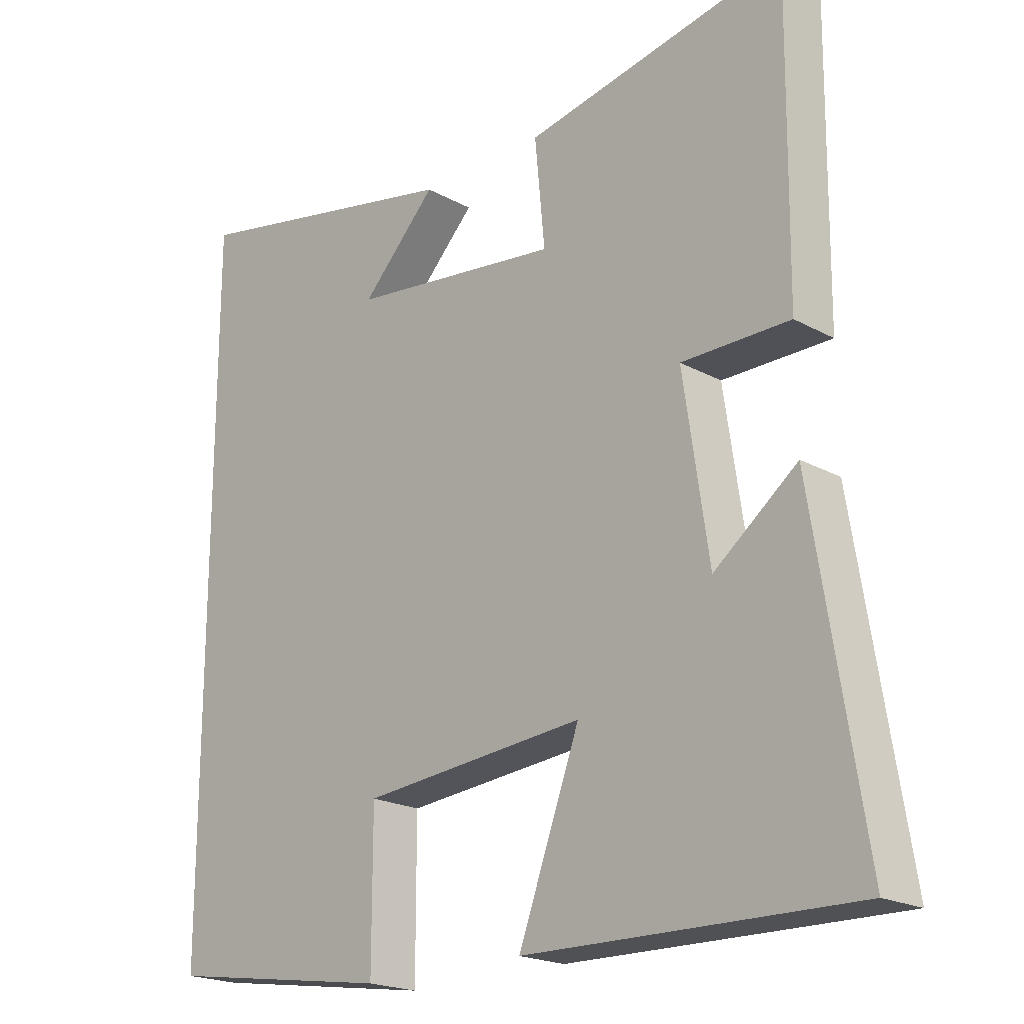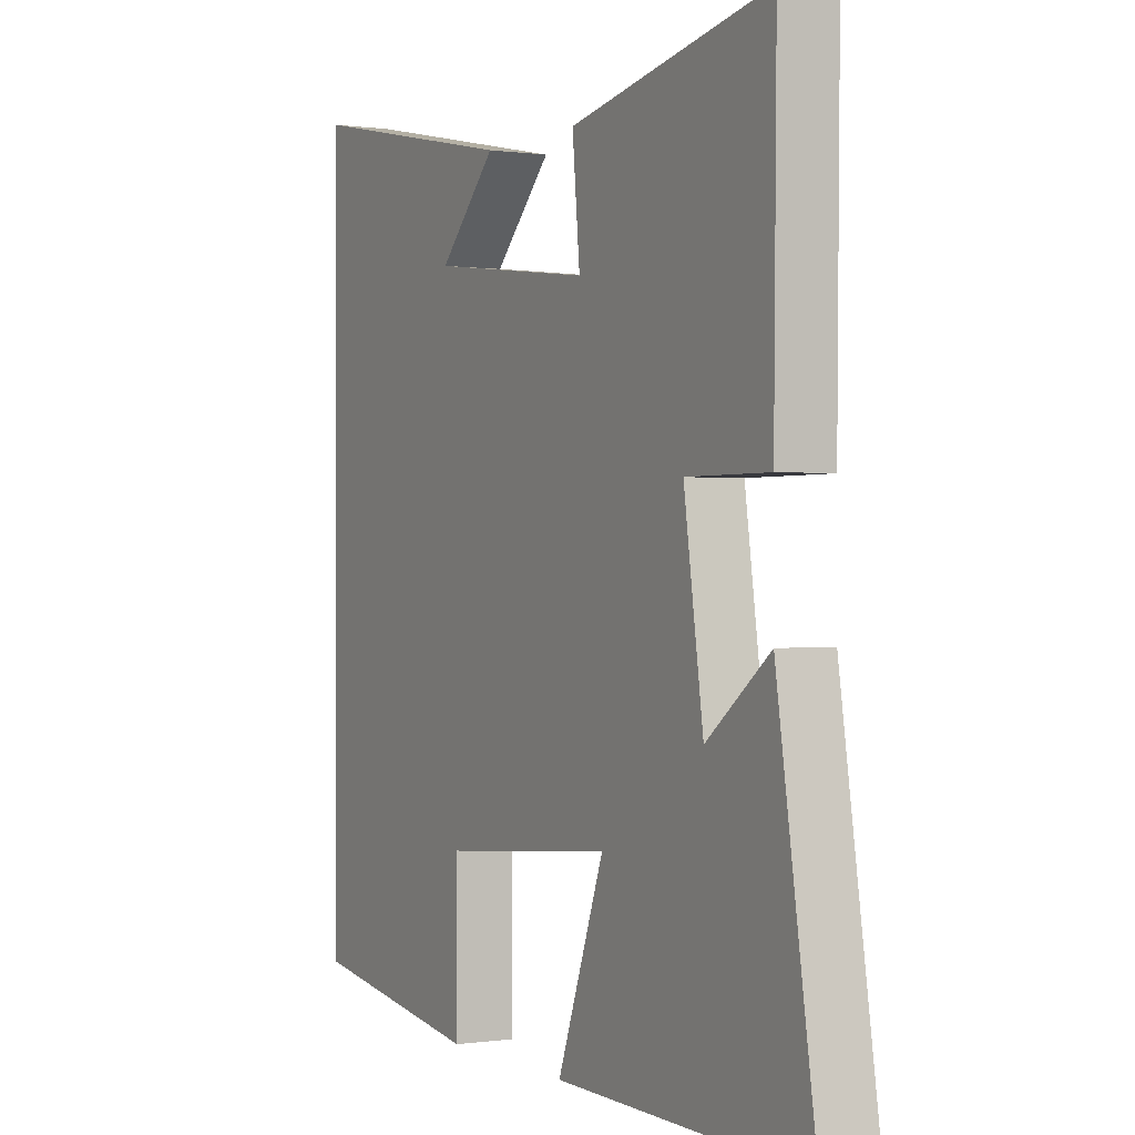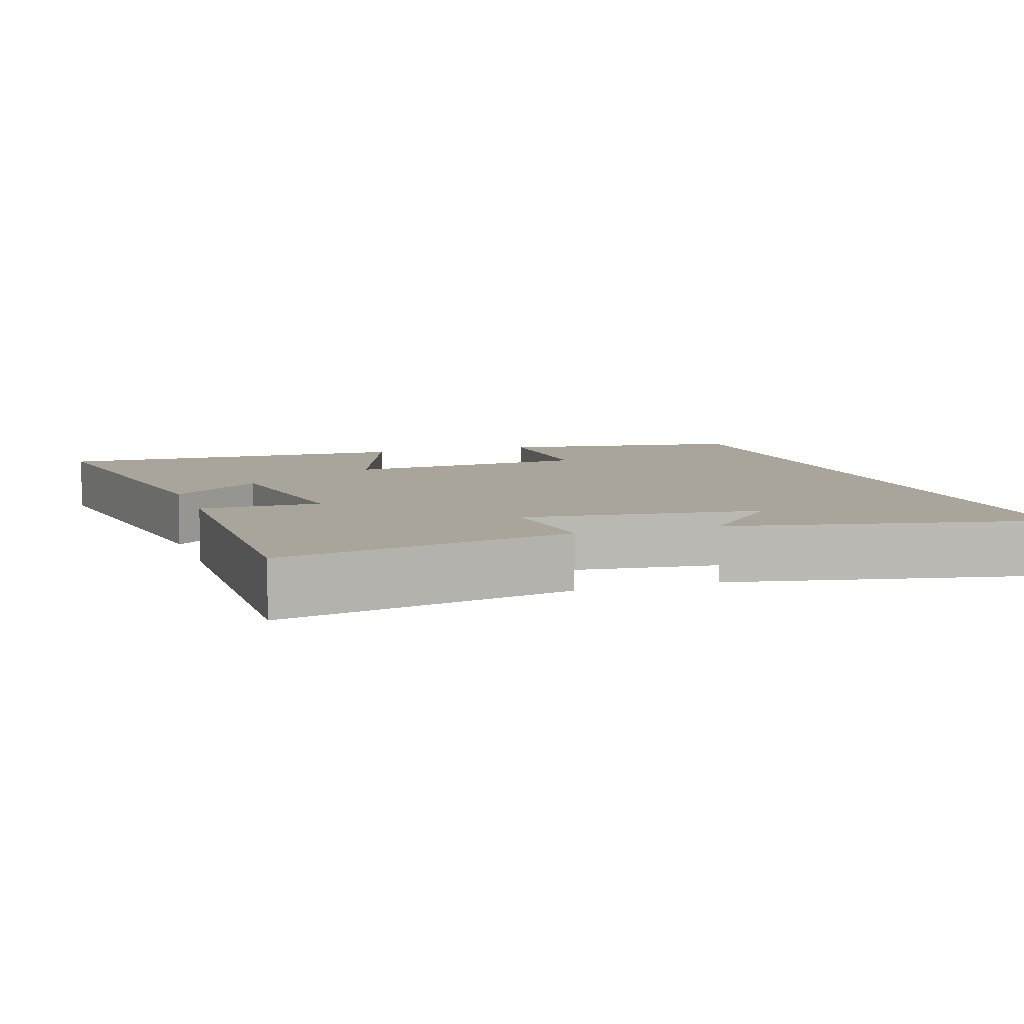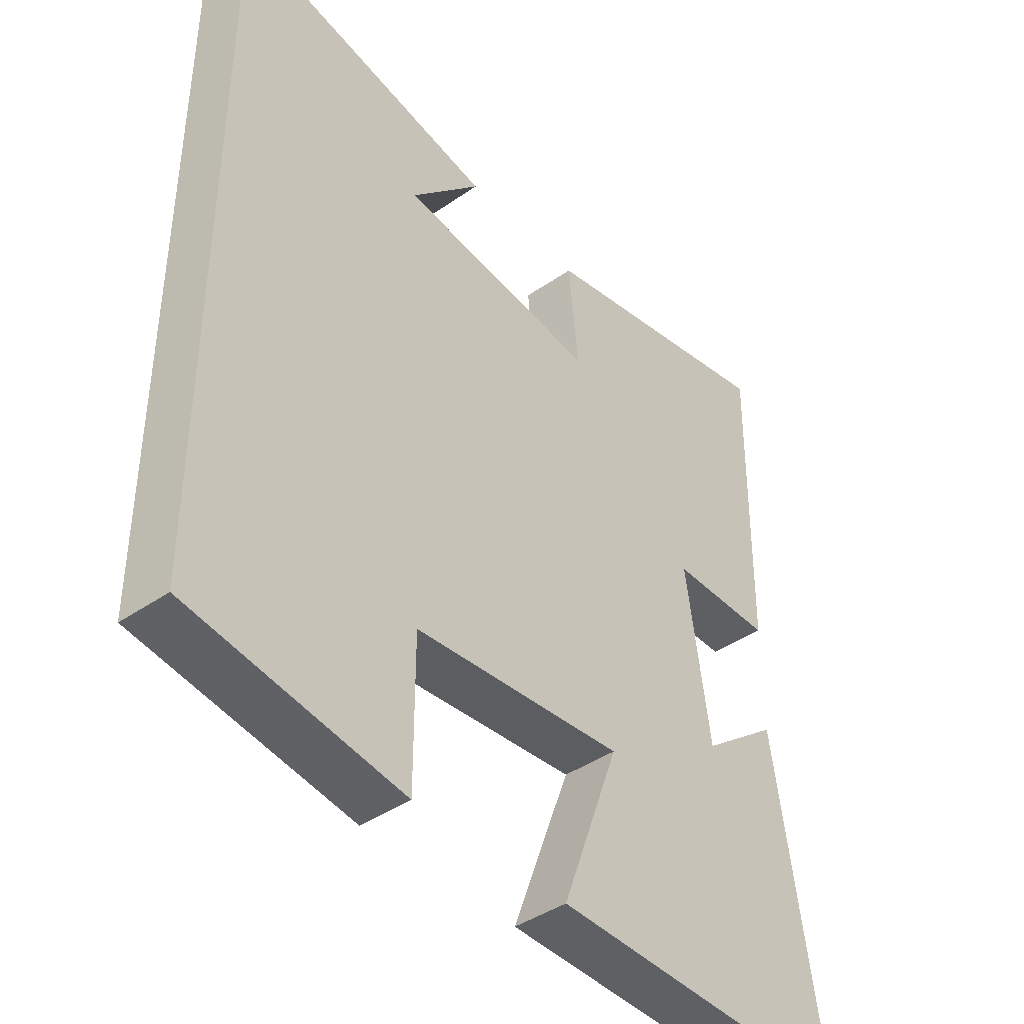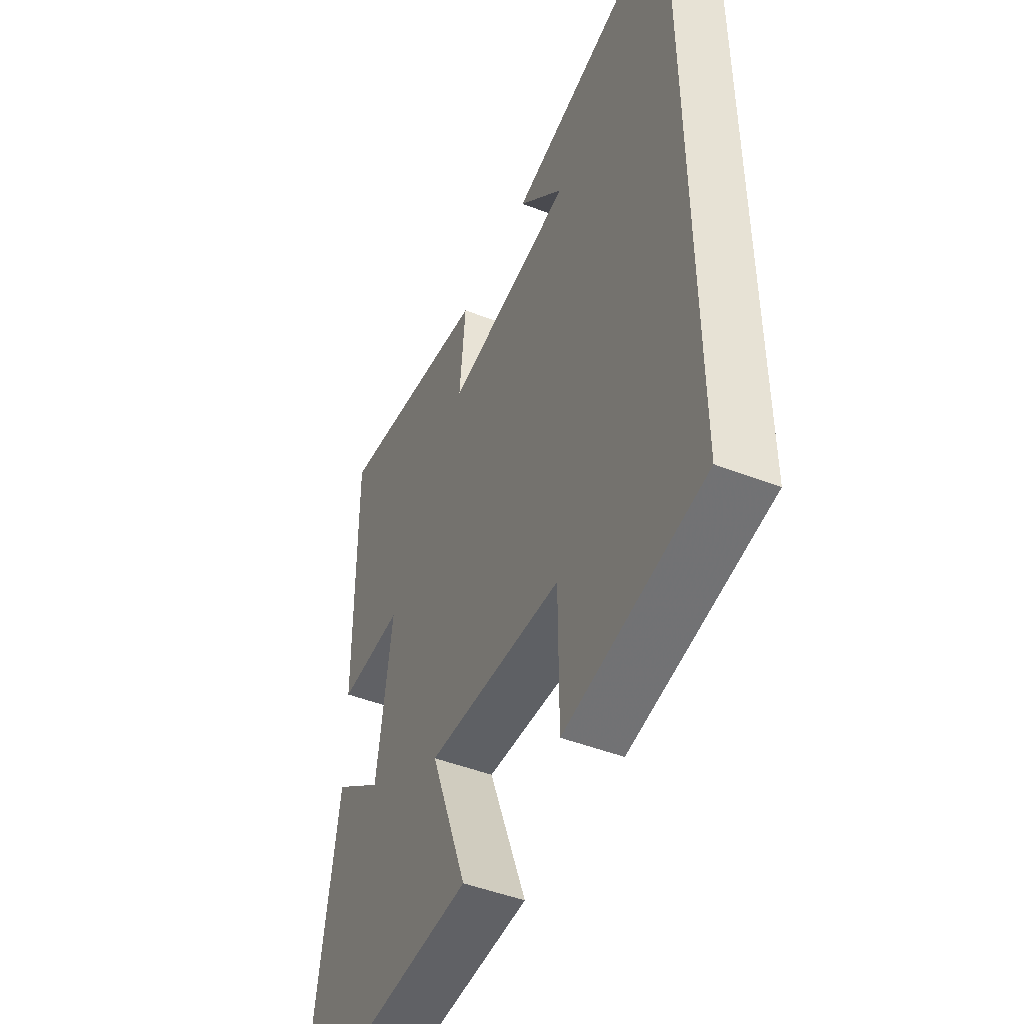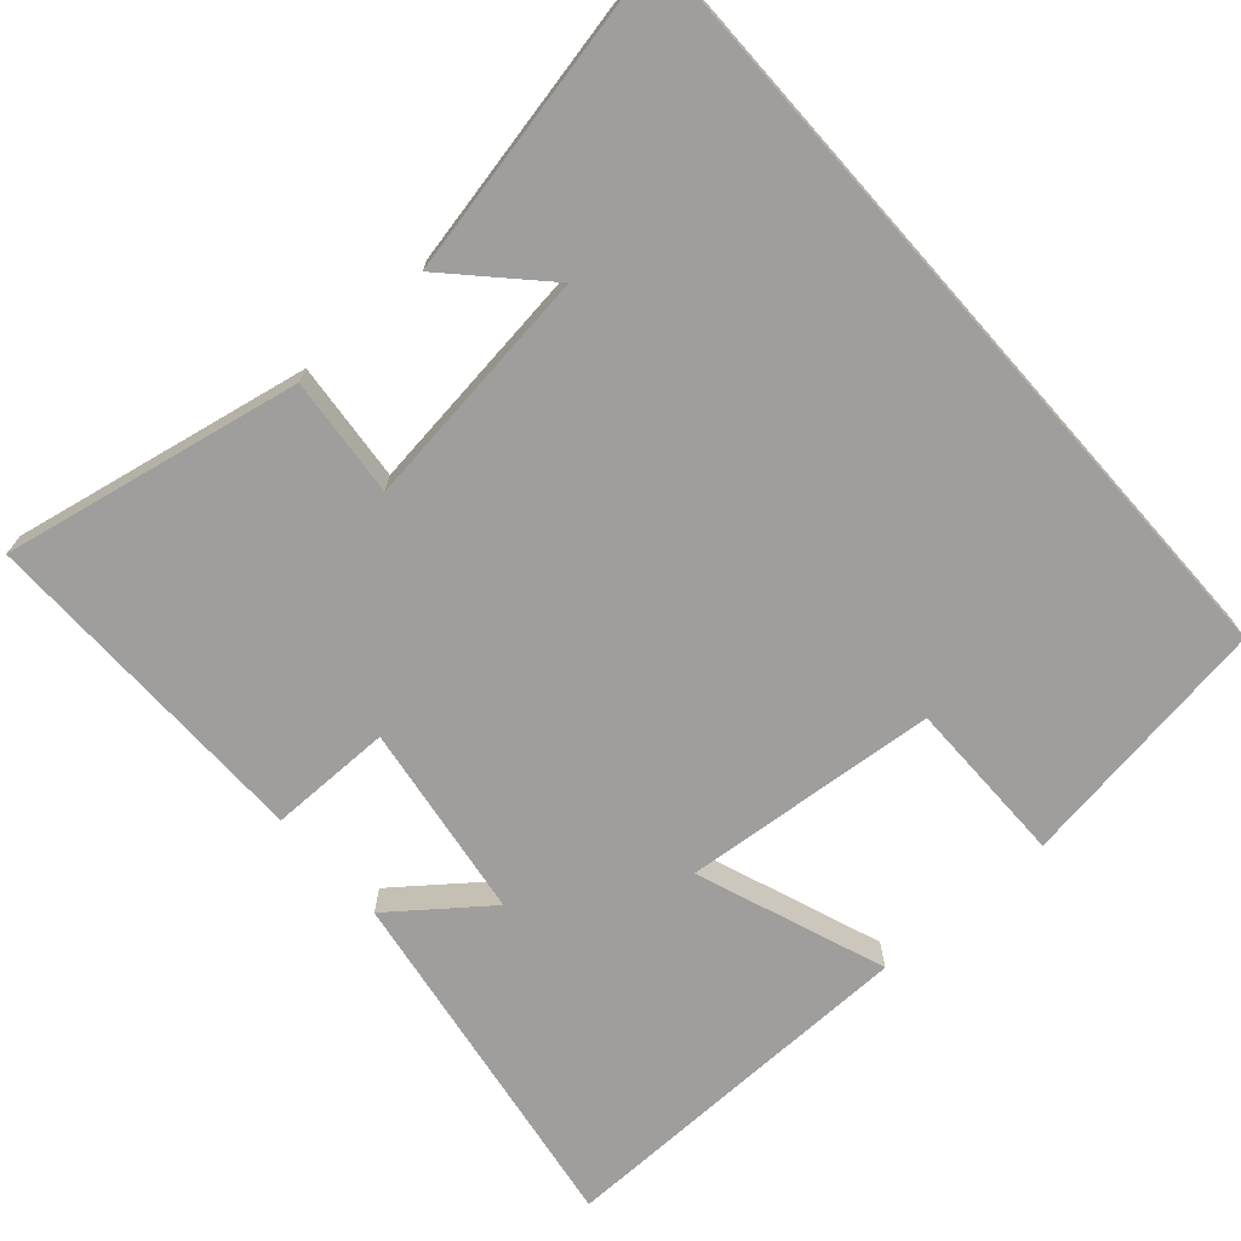
<metadata>
{"format":"obj","ext":"obj","renderer":"f3d","projection":"perspective","resolution":1024,"background":"white","views":[{"elev":-20.5,"azim":-134.8,"up":"+Z"},{"elev":0.1,"azim":-118.5,"up":"+Z"},{"elev":7.5,"azim":-18.6,"up":"+Y"},{"elev":-41.8,"azim":129.9,"up":"+Z"},{"elev":-47.5,"azim":66.4,"up":"+Z"},{"elev":-71.0,"azim":41.5,"up":"+Y"}]}
</metadata>
<code>
v 0.5 0.07 -0.449
v 0.16 0.07 -0.5
v 0.16 0.07 -0.281
v -0.176 0.07 -0.251
v -0.084 0.07 -0.5
v -0.575 0.07 -0.508
v -0.5 0.07 -0.034
v -0.376 0.07 -0.13
v -0.338 0.07 0.128
v -0.5 0.07 0.128
v -0.505 0.07 0.577
v -0.113 0.07 0.5
v -0.128 0.07 0.343
v 0.19 0.07 0.383
v 0.077 0.07 0.5
v 0.5 0.07 0.587
v 0.5 0 -0.449
v 0.16 0 -0.5
v 0.16 0 -0.281
v -0.176 0 -0.251
v -0.084 0 -0.5
v -0.575 0 -0.508
v -0.5 0 -0.034
v -0.376 0 -0.13
v -0.338 0 0.128
v -0.5 0 0.128
v -0.505 0 0.577
v -0.113 0 0.5
v -0.128 0 0.343
v 0.19 0 0.383
v 0.077 0 0.5
v 0.5 0 0.587
f 14 15 16
f 14 16 1 2
f 10 11 12 13
f 9 10 13 14
f 8 9 14
f 5 6 7 8
f 4 5 8
f 3 4 8 14
f 2 3 14
f 32 31 30
f 18 17 32 30
f 29 28 27 26
f 30 29 26 25
f 30 25 24
f 24 23 22 21
f 24 21 20
f 30 24 20 19
f 30 19 18
f 1 17 18 2
f 2 18 19 3
f 3 19 20 4
f 4 20 21 5
f 5 21 22 6
f 6 22 23 7
f 7 23 24 8
f 8 24 25 9
f 9 25 26 10
f 10 26 27 11
f 11 27 28 12
f 12 28 29 13
f 13 29 30 14
f 14 30 31 15
f 15 31 32 16
f 16 32 17 1

</code>
